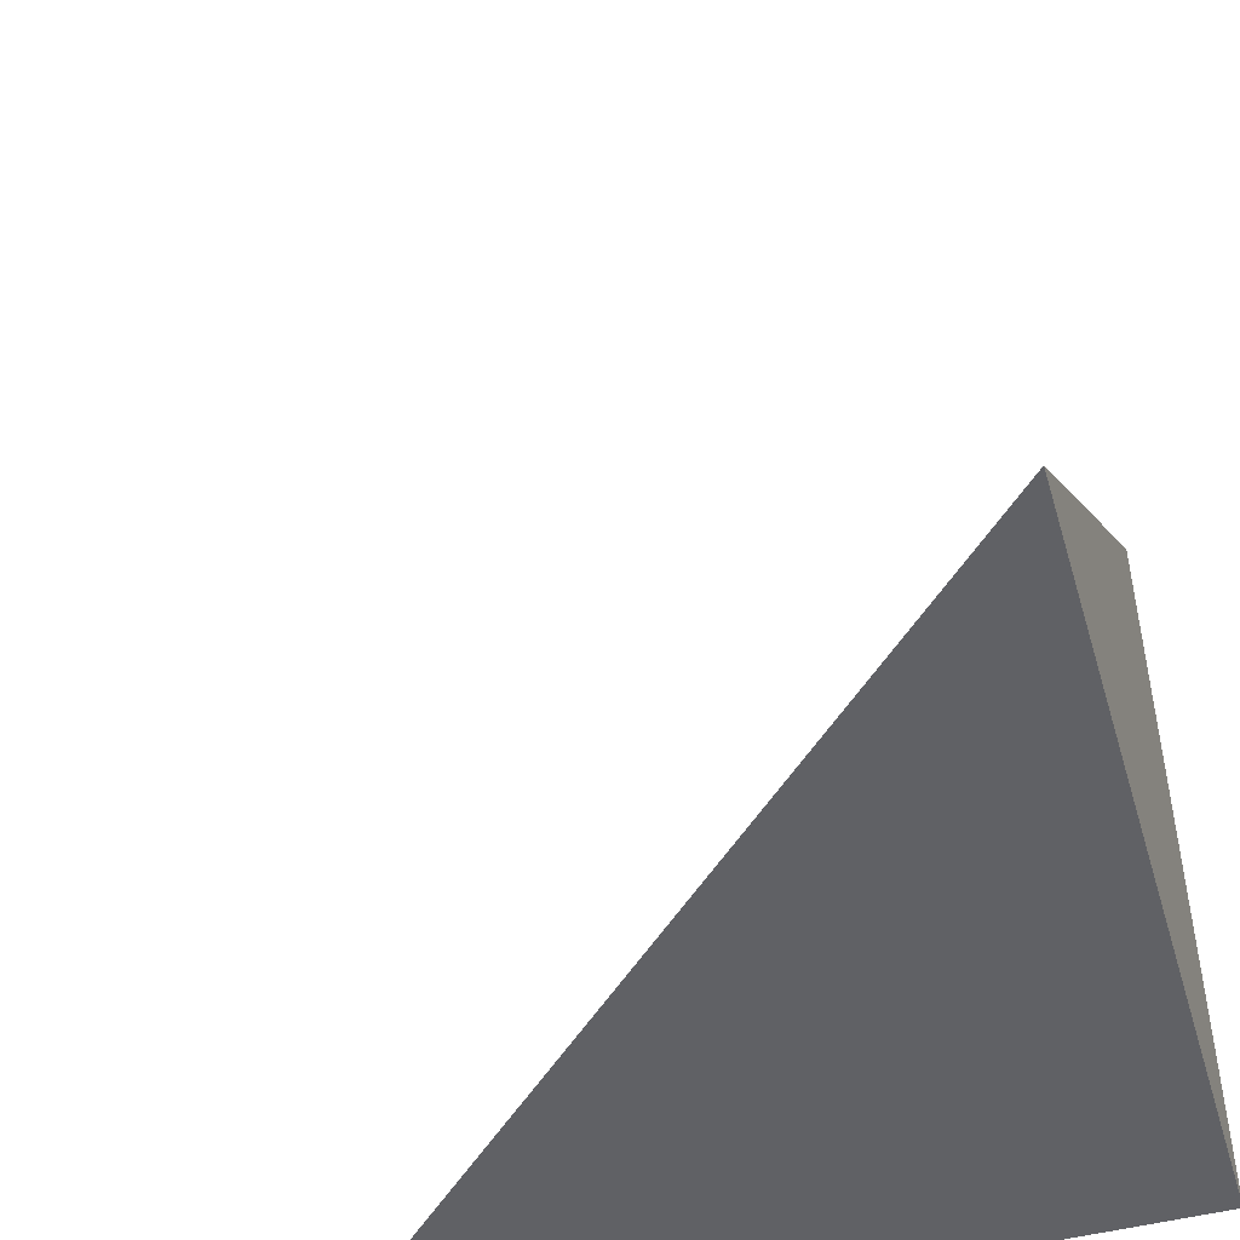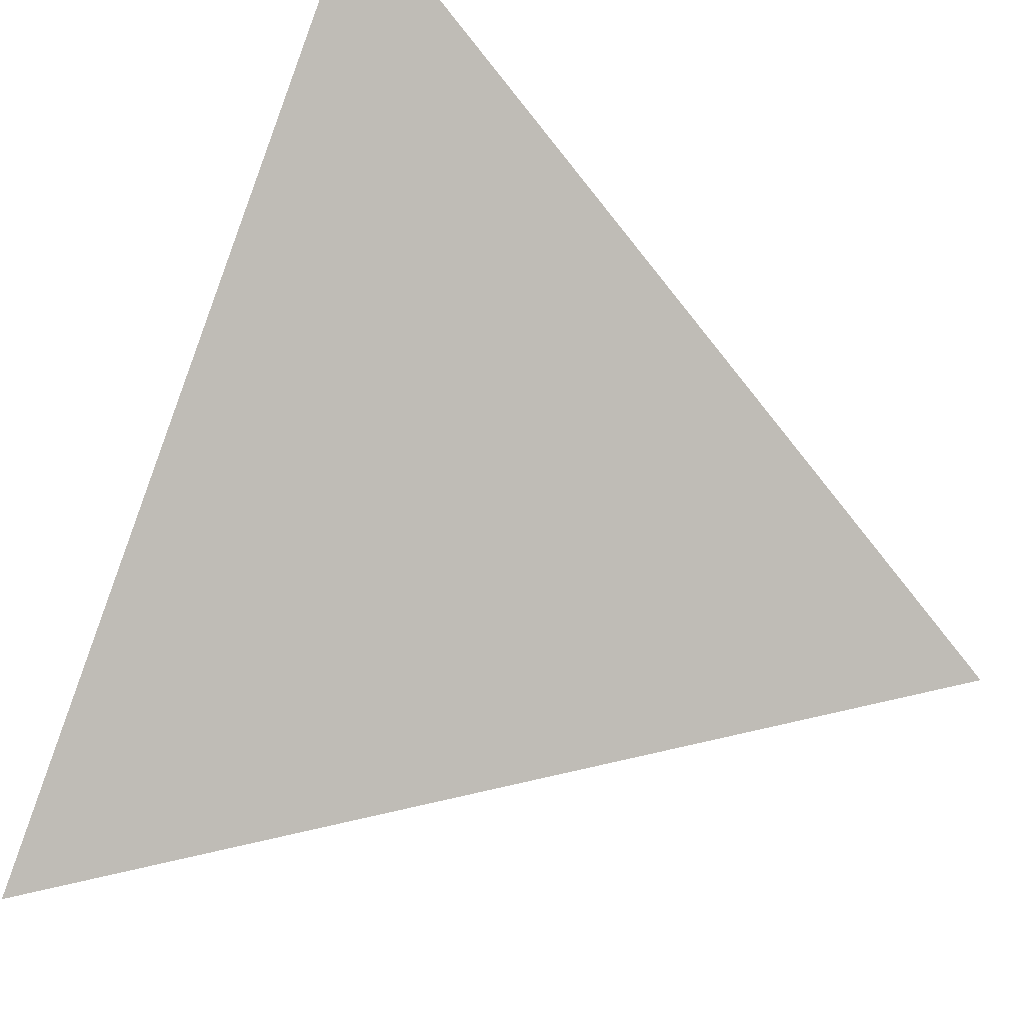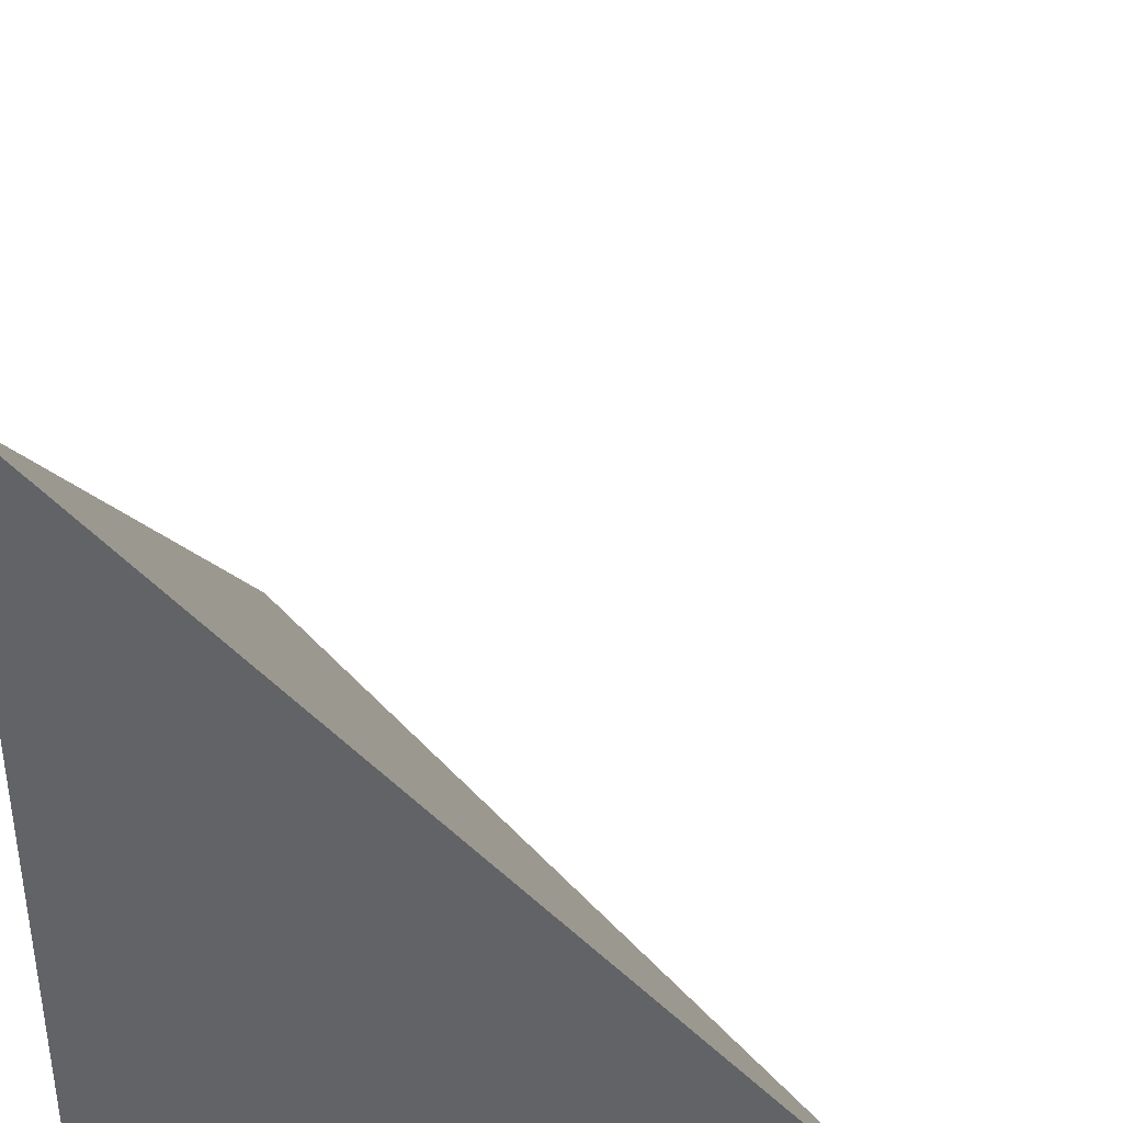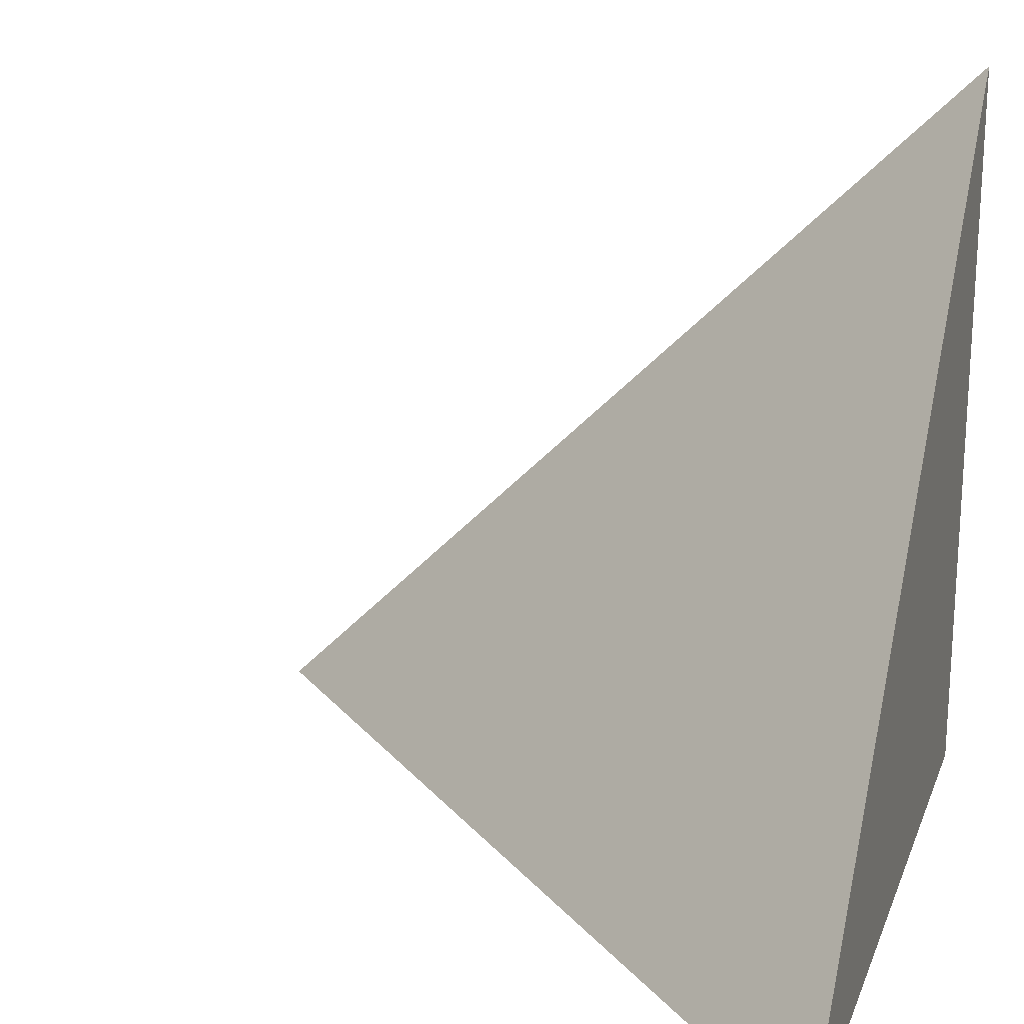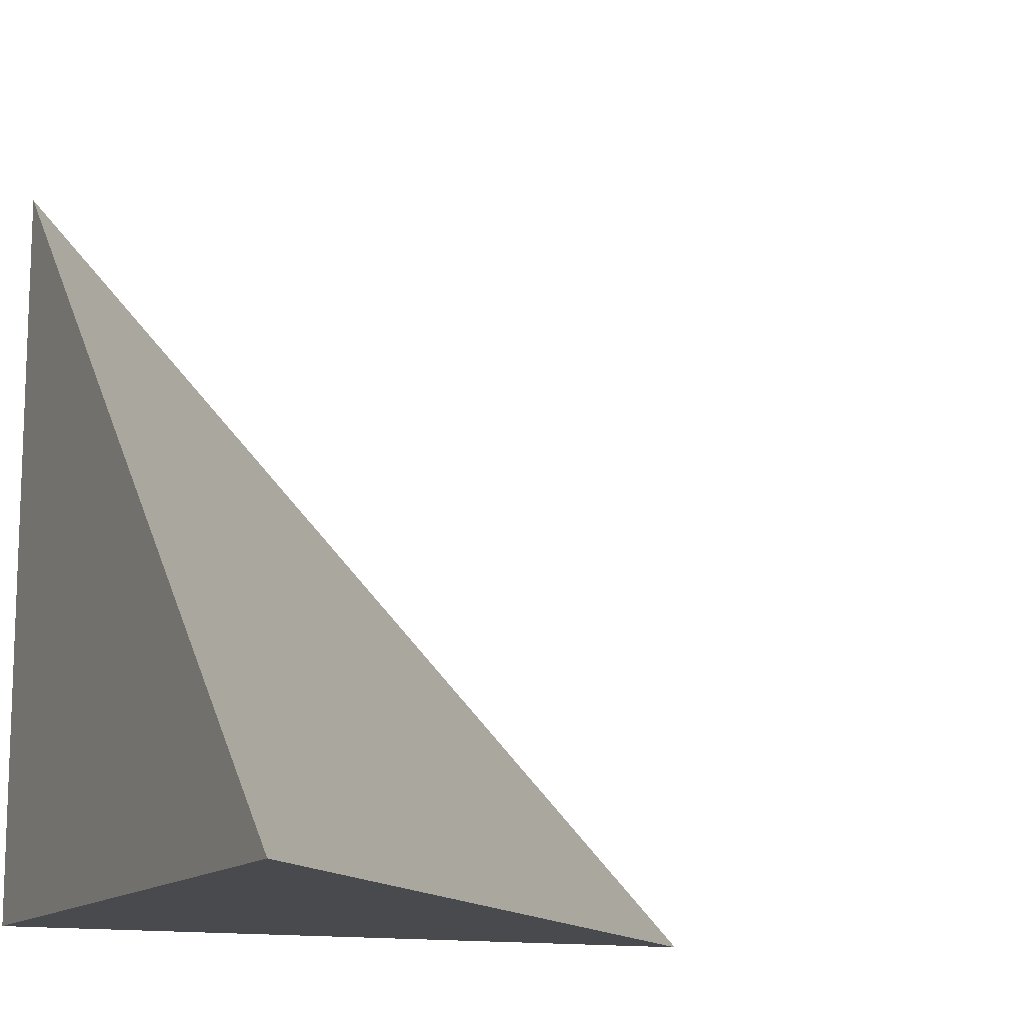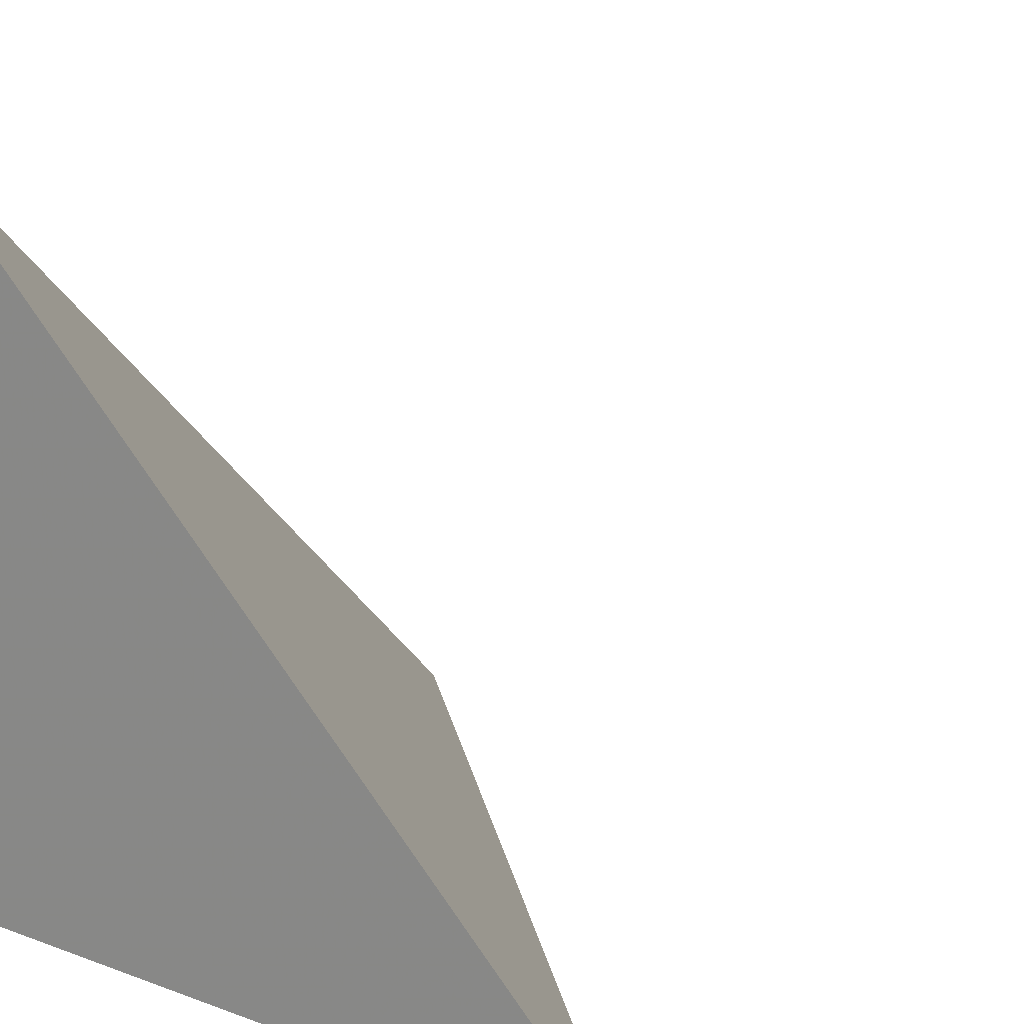
<metadata>
{"format":"obj","ext":"obj","renderer":"f3d","projection":"perspective","resolution":1024,"background":"white","views":[{"elev":-47.7,"azim":106.5,"up":"+Y"},{"elev":40.9,"azim":118.0,"up":"+Z"},{"elev":37.9,"azim":8.7,"up":"+Z"},{"elev":20.7,"azim":107.2,"up":"+Y"},{"elev":-13.0,"azim":-25.3,"up":"+Y"},{"elev":18.3,"azim":-55.0,"up":"+Y"}]}
</metadata>
<code>
v  1  -562.1  1
v  2  -562.1  1
v  1  -561.1  1
v  1  -562.1  2
f 1 3 2
f 1 4 3
f 1 2 4
f 2 3 4

</code>
